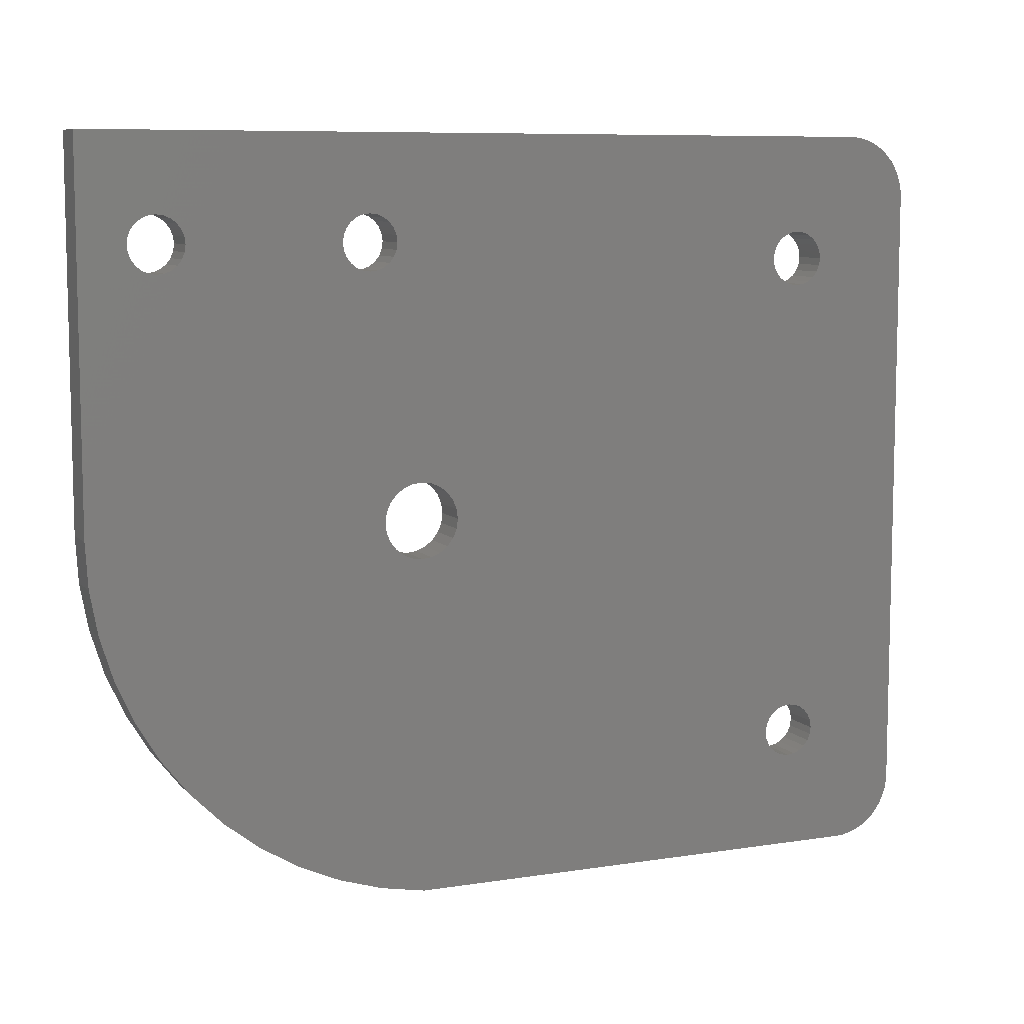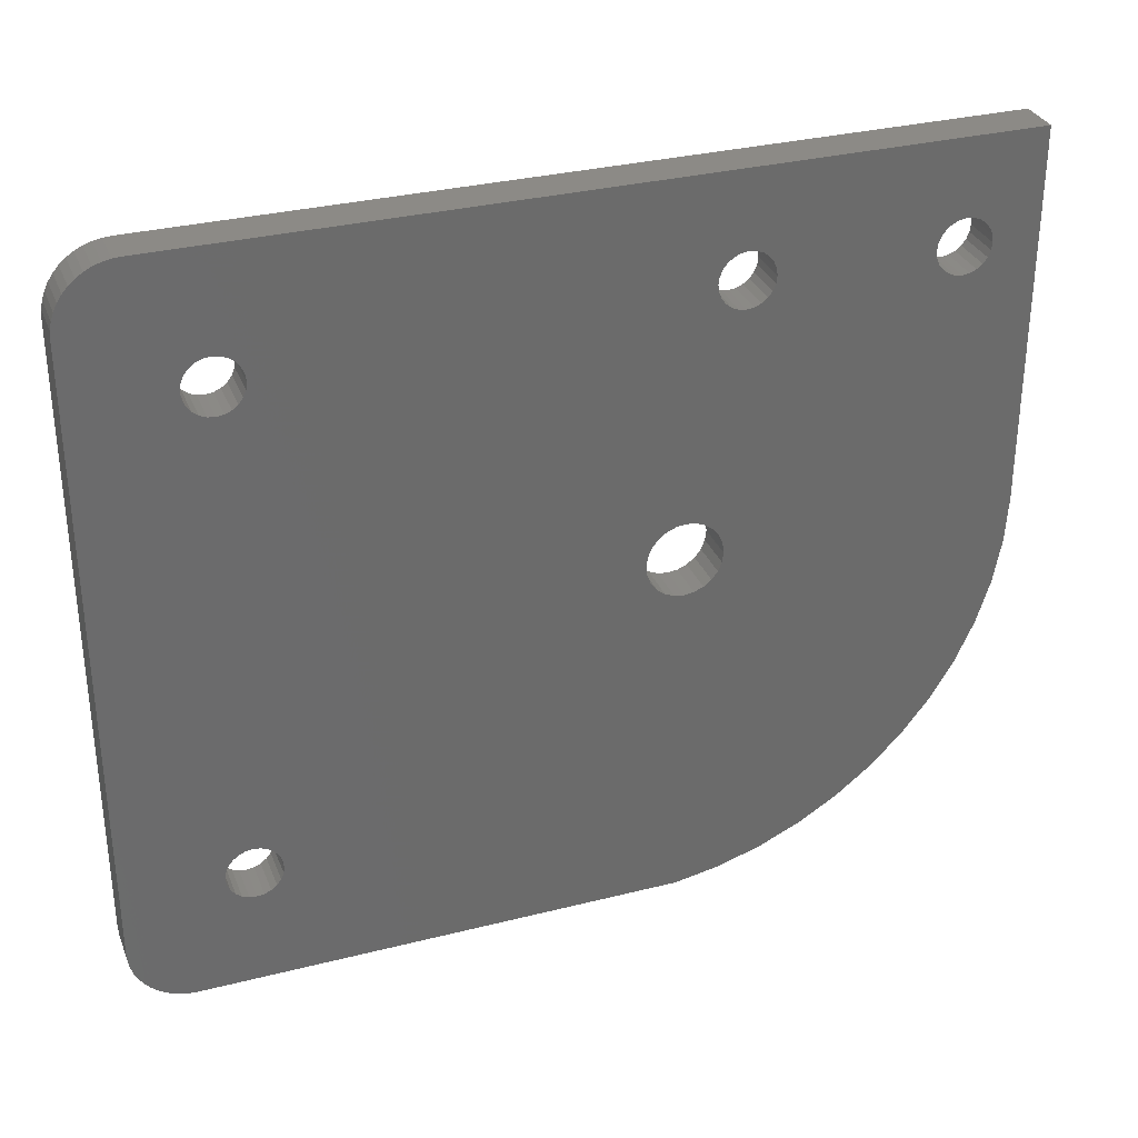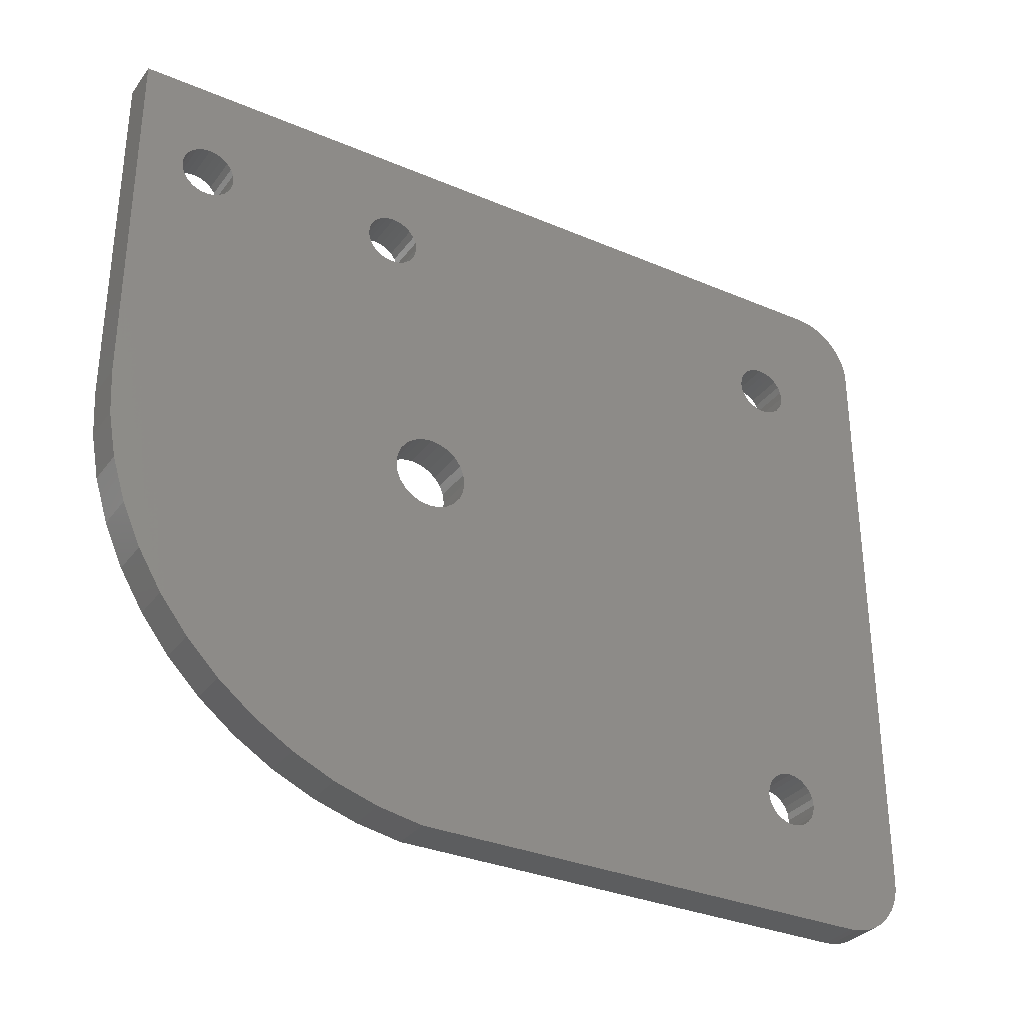
<metadata>
{"format":"stl","ext":"stl","renderer":"f3d","projection":"perspective","resolution":1024,"background":"white","views":[{"elev":8.3,"azim":66.7,"up":"+Z"},{"elev":31.8,"azim":-109.6,"up":"+Z"},{"elev":-32.4,"azim":59.3,"up":"+Z"}]}
</metadata>
<code>
# stl→obj: 320 verts, 656 faces
v 42.5 508.9 425.9
v 38.5 508.3 425.5
v 38.5 508.9 425.9
v 42.5 508.3 425.5
v 42.5 510.2 426.3
v 38.5 509.5 426.2
v 38.5 510.2 426.3
v 42.5 509.5 426.2
v 42.5 511.5 425.9
v 38.5 510.9 426.2
v 38.5 511.5 425.9
v 42.5 510.9 426.2
v 42.5 507.9 424.9
v 38.5 507.9 424.9
v 42.5 507.7 424.3
v 38.5 507.7 424.3
v 38.5 507.6 423.6
v 42.5 507.7 422.9
v 38.5 507.7 422.9
v 42.5 507.6 423.6
v 42.5 507.9 422.3
v 38.5 507.9 422.3
v 42.5 508.3 421.7
v 38.5 508.3 421.7
v 42.5 508.9 421.3
v 38.5 509.5 421.1
v 38.5 508.9 421.3
v 42.5 509.5 421.1
v 42.5 510.9 421.1
v 38.5 511.5 421.3
v 38.5 510.9 421.1
v 42.5 511.5 421.3
v 38.5 510.2 421
v 42.5 510.2 421
v 38.5 512.1 421.7
v 42.5 512.1 421.7
v 42.5 512.8 422.9
v 38.5 512.5 422.3
v 42.5 512.5 422.3
v 38.5 512.8 422.9
v 42.5 512.5 424.9
v 38.5 512.8 424.3
v 42.5 512.8 424.3
v 38.5 512.5 424.9
v 38.5 512.9 423.6
v 42.5 512.9 423.6
v 42.5 512.1 425.5
v 38.5 512.1 425.5
v 42.5 512.8 471.1
v 38.5 512.5 470.5
v 42.5 512.5 470.5
v 38.5 512.8 471.1
v 42.5 512.9 471.8
v 38.5 512.9 471.8
v 42.5 512.8 472.5
v 38.5 512.8 472.5
v 42.5 512.5 473.1
v 38.5 512.5 473.1
v 38.5 512.1 469.9
v 42.5 512.1 469.9
v 42.5 438 483.8
v 38.5 438 447.7
v 42.5 438 447.7
v 38.5 438 483.8
v 42.5 466.4 447.7
v 42.5 466.4 471.5
v 42.5 465.8 471.3
v 42.5 466.5 448.7
v 42.5 467 471.9
v 42.5 466.9 449.5
v 42.5 467.4 450.3
v 42.5 467.4 472.5
v 42.5 467.7 473.1
v 42.5 468.2 450.9
v 42.5 467.8 473.8
v 42.5 465.7 412.4
v 42.5 462.5 473.8
v 42.5 461.5 413.7
v 42.5 462.6 473.1
v 42.5 462.8 472.5
v 42.5 463.2 471.9
v 42.5 463.8 471.5
v 42.5 464.4 471.3
v 42.5 465.1 471.2
v 42.5 470 411.6
v 42.5 466.5 446.8
v 42.5 466.9 445.9
v 42.5 467.4 445.1
v 42.5 468.2 444.6
v 42.5 469.1 444.2
v 42.5 470 444.1
v 42.5 516.2 411.6
v 42.5 471 444.2
v 42.5 471.8 444.6
v 42.5 472.6 445.1
v 42.5 473.2 445.9
v 42.5 473.5 446.8
v 42.5 473.7 447.7
v 42.5 438.3 443.3
v 42.5 442.6 474.5
v 42.5 442.8 475.1
v 42.5 443.2 475.7
v 42.5 443.8 476.1
v 42.5 444.4 476.4
v 42.5 445.1 476.5
v 42.5 516.2 483.8
v 42.5 442.5 473.8
v 42.5 439.1 439
v 42.5 440.4 434.8
v 42.5 442.2 430.8
v 42.5 445.8 476.4
v 42.5 446.4 476.1
v 42.5 447 475.7
v 42.5 447.4 475.1
v 42.5 447.7 474.5
v 42.5 464.4 476.4
v 42.5 447.8 473.8
v 42.5 463.8 476.1
v 42.5 463.2 475.7
v 42.5 462.8 475.1
v 42.5 462.6 474.5
v 42.5 450.3 420.5
v 42.5 453.7 417.8
v 42.5 457.5 415.5
v 42.5 465.1 476.5
v 42.5 465.8 476.4
v 42.5 466.4 476.1
v 42.5 467 475.7
v 42.5 467.4 475.1
v 42.5 467.7 474.5
v 42.5 469.1 451.2
v 42.5 470 451.4
v 42.5 471 451.2
v 42.5 471.8 450.9
v 42.5 472.6 450.3
v 42.5 473.2 449.5
v 42.5 473.5 448.7
v 42.5 508.3 473.7
v 42.5 507.9 473.1
v 42.5 507.7 472.5
v 42.5 507.6 471.8
v 42.5 508.9 474.1
v 42.5 509.5 474.4
v 42.5 510.2 474.5
v 42.5 510.9 474.4
v 42.5 511.5 474.1
v 42.5 512.1 473.7
v 42.5 517 411.7
v 42.5 517 483.8
v 42.5 517.8 411.8
v 42.5 517.8 483.6
v 42.5 518.5 412.1
v 42.5 518.5 483.4
v 42.5 519.2 412.4
v 42.5 519.2 483
v 42.5 519.9 412.9
v 42.5 519.9 482.6
v 42.5 520.5 413.4
v 42.5 520.5 482.1
v 42.5 521 414
v 42.5 521 481.5
v 42.5 521.4 414.6
v 42.5 521.4 480.8
v 42.5 521.8 415.3
v 42.5 521.8 480.1
v 42.5 522 416.1
v 42.5 522 479.4
v 42.5 522.2 416.8
v 42.5 522.2 478.6
v 42.5 522.2 417.6
v 42.5 522.2 477.8
v 42.5 507.7 471.1
v 42.5 507.9 470.5
v 42.5 508.3 469.9
v 42.5 508.9 469.5
v 42.5 509.5 469.3
v 42.5 510.2 469.2
v 42.5 510.9 469.3
v 42.5 511.5 469.5
v 42.5 444.5 427.1
v 42.5 442.6 473.1
v 42.5 442.8 472.5
v 42.5 443.2 471.9
v 42.5 443.8 471.5
v 42.5 444.4 471.3
v 42.5 445.1 471.2
v 42.5 447.2 423.6
v 42.5 445.8 471.3
v 42.5 446.4 471.5
v 42.5 447 471.9
v 42.5 447.4 472.5
v 42.5 447.7 473.1
v 38.5 522.2 477.8
v 38.5 522.2 417.6
v 38.5 470 411.6
v 38.5 516.2 411.6
v 38.5 516.2 483.8
v 38.5 468.2 450.9
v 38.5 469.1 451.2
v 38.5 473.5 446.8
v 38.5 473.7 447.7
v 38.5 473.2 449.5
v 38.5 472.6 450.3
v 38.5 473.5 448.7
v 38.5 471 451.2
v 38.5 471.8 450.9
v 38.5 466.5 448.7
v 38.5 466.4 447.7
v 38.5 471 444.2
v 38.5 470 444.1
v 38.5 470 451.4
v 38.5 466.9 449.5
v 38.5 472.6 445.1
v 38.5 473.2 445.9
v 38.5 468.2 444.6
v 38.5 467.4 445.1
v 38.5 467.4 450.3
v 38.5 466.9 445.9
v 38.5 471.8 444.6
v 38.5 469.1 444.2
v 38.5 466.5 446.8
v 38.5 509.5 474.4
v 38.5 510.2 474.5
v 38.5 507.9 473.1
v 38.5 507.7 472.5
v 38.5 507.6 471.8
v 38.5 511.5 474.1
v 38.5 512.1 473.7
v 38.5 510.9 474.4
v 38.5 508.9 474.1
v 38.5 508.3 473.7
v 38.5 507.7 471.1
v 38.5 507.9 470.5
v 38.5 508.3 469.9
v 38.5 508.9 469.5
v 38.5 509.5 469.3
v 38.5 510.2 469.2
v 38.5 510.9 469.3
v 38.5 511.5 469.5
v 38.5 442.5 473.8
v 38.5 444.5 427.1
v 38.5 442.2 430.8
v 38.5 442.6 473.1
v 38.5 442.8 472.5
v 38.5 443.2 471.9
v 38.5 443.8 471.5
v 38.5 444.4 471.3
v 38.5 445.1 471.2
v 38.5 447.2 423.6
v 38.5 445.8 471.3
v 38.5 446.4 471.5
v 38.5 447 471.9
v 38.5 447.4 472.5
v 38.5 450.3 420.5
v 38.5 447.7 473.1
v 38.5 447.8 473.8
v 38.5 442.6 474.5
v 38.5 442.8 475.1
v 38.5 443.2 475.7
v 38.5 443.8 476.1
v 38.5 444.4 476.4
v 38.5 445.1 476.5
v 38.5 438.3 443.3
v 38.5 439.1 439
v 38.5 440.4 434.8
v 38.5 445.8 476.4
v 38.5 446.4 476.1
v 38.5 447 475.7
v 38.5 447.4 475.1
v 38.5 447.7 474.5
v 38.5 464.4 476.4
v 38.5 463.8 476.1
v 38.5 463.2 475.7
v 38.5 462.8 475.1
v 38.5 462.6 474.5
v 38.5 453.7 417.8
v 38.5 462.5 473.8
v 38.5 457.5 415.5
v 38.5 461.5 413.7
v 38.5 465.1 476.5
v 38.5 465.8 476.4
v 38.5 466.4 476.1
v 38.5 467 475.7
v 38.5 467.4 475.1
v 38.5 467.7 474.5
v 38.5 467.8 473.8
v 38.5 465.7 412.4
v 38.5 462.6 473.1
v 38.5 462.8 472.5
v 38.5 463.2 471.9
v 38.5 463.8 471.5
v 38.5 464.4 471.3
v 38.5 465.1 471.2
v 38.5 465.8 471.3
v 38.5 517 483.8
v 38.5 517 411.7
v 38.5 517.8 483.6
v 38.5 517.8 411.8
v 38.5 518.5 483.4
v 38.5 518.5 412.1
v 38.5 519.2 483
v 38.5 519.2 412.4
v 38.5 519.9 482.6
v 38.5 519.9 412.9
v 38.5 520.5 482.1
v 38.5 520.5 413.4
v 38.5 521 481.5
v 38.5 521 414
v 38.5 521.4 480.8
v 38.5 521.4 414.6
v 38.5 521.8 480.1
v 38.5 521.8 415.3
v 38.5 522 479.4
v 38.5 522 416.1
v 38.5 522.2 478.6
v 38.5 522.2 416.8
v 38.5 466.4 471.5
v 38.5 467 471.9
v 38.5 467.4 472.5
v 38.5 467.7 473.1
f 1 2 3
f 2 1 4
f 5 6 7
f 6 5 8
f 8 3 6
f 3 8 1
f 9 10 11
f 10 9 12
f 12 7 10
f 7 12 5
f 2 13 14
f 13 2 4
f 14 15 16
f 15 14 13
f 17 18 19
f 18 17 20
f 19 21 22
f 21 19 18
f 16 20 17
f 20 16 15
f 22 23 24
f 23 22 21
f 25 26 27
f 26 25 28
f 29 30 31
f 30 29 32
f 28 33 26
f 33 28 34
f 32 35 30
f 35 32 36
f 34 31 33
f 31 34 29
f 23 27 24
f 27 23 25
f 37 38 39
f 38 37 40
f 41 42 43
f 42 41 44
f 39 35 36
f 35 39 38
f 43 45 46
f 45 43 42
f 46 40 37
f 40 46 45
f 47 44 41
f 44 47 48
f 47 11 48
f 11 47 9
f 49 50 51
f 50 49 52
f 53 52 49
f 52 53 54
f 55 54 53
f 54 55 56
f 57 56 55
f 56 57 58
f 51 59 60
f 59 51 50
f 61 62 63
f 62 61 64
f 65 66 67
f 66 65 68
f 66 68 69
f 69 68 70
f 69 70 71
f 69 71 72
f 72 71 73
f 73 71 74
f 73 74 75
f 76 77 78
f 77 76 79
f 79 76 80
f 80 76 81
f 81 76 82
f 82 76 83
f 83 76 84
f 84 76 67
f 67 76 65
f 65 76 85
f 65 85 86
f 86 85 87
f 87 85 88
f 88 85 89
f 89 85 90
f 90 85 91
f 91 85 92
f 91 92 93
f 93 92 94
f 94 92 95
f 95 92 96
f 96 92 97
f 97 92 98
f 98 92 23
f 98 23 21
f 98 21 18
f 98 18 20
f 23 92 25
f 25 92 28
f 28 92 34
f 34 92 29
f 29 92 32
f 32 92 36
f 36 92 39
f 39 92 37
f 37 92 46
f 46 92 53
f 99 61 63
f 61 99 100
f 61 100 101
f 61 101 102
f 61 102 103
f 61 103 104
f 61 104 105
f 61 105 106
f 100 99 107
f 107 99 108
f 107 108 109
f 107 109 110
f 106 105 111
f 106 111 112
f 106 112 113
f 106 113 114
f 106 114 115
f 106 115 116
f 116 115 117
f 116 117 118
f 118 117 119
f 119 117 120
f 120 117 121
f 121 117 122
f 121 122 123
f 121 123 77
f 77 123 124
f 77 124 78
f 106 116 125
f 106 125 126
f 106 126 127
f 106 127 128
f 106 128 129
f 106 129 130
f 106 130 75
f 106 75 74
f 106 74 131
f 106 131 132
f 106 132 133
f 106 133 134
f 106 134 135
f 106 135 136
f 106 136 137
f 106 137 98
f 106 98 138
f 138 98 139
f 139 98 140
f 140 98 141
f 141 98 20
f 106 138 142
f 106 142 143
f 106 143 144
f 106 144 145
f 106 145 146
f 106 146 147
f 106 147 57
f 106 57 55
f 106 55 53
f 106 53 92
f 106 92 148
f 106 148 149
f 149 148 150
f 149 150 151
f 151 150 152
f 151 152 153
f 153 152 154
f 153 154 155
f 155 154 156
f 155 156 157
f 157 156 158
f 157 158 159
f 159 158 160
f 159 160 161
f 161 160 162
f 161 162 163
f 163 162 164
f 163 164 165
f 165 164 166
f 165 166 167
f 167 166 168
f 167 168 169
f 169 168 170
f 169 170 171
f 15 141 20
f 141 15 172
f 172 15 13
f 172 13 173
f 173 13 4
f 173 4 174
f 174 4 1
f 174 1 175
f 175 1 8
f 175 8 176
f 176 8 5
f 176 5 177
f 177 5 12
f 177 12 178
f 178 12 9
f 178 9 179
f 179 9 47
f 179 47 60
f 60 47 41
f 60 41 51
f 51 41 43
f 51 43 49
f 49 43 46
f 49 46 53
f 180 107 110
f 107 180 181
f 181 180 182
f 182 180 183
f 183 180 184
f 184 180 185
f 185 180 186
f 186 180 187
f 186 187 188
f 188 187 189
f 189 187 190
f 190 187 191
f 191 187 122
f 191 122 192
f 192 122 117
f 193 170 194
f 170 193 171
f 92 195 196
f 195 92 85
f 61 197 64
f 197 61 106
f 131 198 199
f 198 131 74
f 98 200 97
f 200 98 201
f 135 202 136
f 202 135 203
f 137 201 98
f 201 137 204
f 134 205 206
f 205 134 133
f 207 65 208
f 65 207 68
f 91 209 210
f 209 91 93
f 133 211 205
f 211 133 132
f 212 68 207
f 68 212 70
f 132 199 211
f 199 132 131
f 135 206 203
f 206 135 134
f 96 213 95
f 213 96 214
f 136 204 137
f 204 136 202
f 88 215 216
f 215 88 89
f 74 217 198
f 217 74 71
f 218 88 216
f 88 218 87
f 93 219 209
f 219 93 94
f 89 220 215
f 220 89 90
f 90 210 220
f 210 90 91
f 221 87 218
f 87 221 86
f 217 70 212
f 70 217 71
f 208 86 221
f 86 208 65
f 97 214 96
f 214 97 200
f 94 213 219
f 213 94 95
f 144 222 223
f 222 144 143
f 224 140 225
f 140 224 139
f 225 141 226
f 141 225 140
f 147 227 228
f 227 147 146
f 146 229 227
f 229 146 145
f 147 58 57
f 58 147 228
f 143 230 222
f 230 143 142
f 142 231 230
f 231 142 138
f 232 173 233
f 173 232 172
f 226 172 232
f 172 226 141
f 233 174 234
f 174 233 173
f 145 223 229
f 223 145 144
f 231 139 224
f 139 231 138
f 174 235 234
f 235 174 175
f 175 236 235
f 236 175 176
f 176 237 236
f 237 176 177
f 177 238 237
f 238 177 178
f 178 239 238
f 239 178 179
f 179 59 239
f 59 179 60
f 240 241 242
f 241 240 243
f 241 243 244
f 241 244 245
f 241 245 246
f 241 246 247
f 241 247 248
f 241 248 249
f 249 248 250
f 249 250 251
f 249 251 252
f 249 252 253
f 249 253 254
f 254 253 255
f 254 255 256
f 64 257 62
f 257 64 258
f 258 64 259
f 259 64 260
f 260 64 261
f 261 64 262
f 262 64 197
f 62 257 263
f 263 257 240
f 263 240 264
f 264 240 265
f 265 240 242
f 262 197 266
f 266 197 267
f 267 197 268
f 268 197 269
f 269 197 270
f 270 197 271
f 270 271 256
f 256 271 272
f 256 272 273
f 256 273 274
f 256 274 275
f 256 275 254
f 254 275 276
f 276 275 277
f 276 277 278
f 278 277 279
f 271 197 280
f 280 197 281
f 281 197 282
f 282 197 283
f 283 197 284
f 284 197 285
f 285 197 286
f 286 197 198
f 198 197 199
f 199 197 211
f 211 197 205
f 205 197 206
f 206 197 203
f 203 197 202
f 202 197 204
f 204 197 201
f 201 197 231
f 201 231 224
f 201 224 225
f 201 225 226
f 231 197 230
f 230 197 222
f 222 197 223
f 223 197 229
f 229 197 227
f 227 197 228
f 228 197 58
f 58 197 56
f 56 197 54
f 54 197 45
f 277 287 279
f 287 277 288
f 287 288 289
f 287 289 290
f 287 290 291
f 287 291 292
f 287 292 293
f 287 293 294
f 287 294 208
f 287 208 195
f 195 208 221
f 195 221 218
f 195 218 216
f 195 216 215
f 195 215 220
f 195 220 210
f 195 210 209
f 195 209 196
f 196 209 219
f 196 219 213
f 196 213 214
f 196 214 200
f 196 200 201
f 196 201 24
f 24 201 22
f 22 201 19
f 19 201 17
f 17 201 226
f 196 24 27
f 196 27 26
f 196 26 33
f 196 33 31
f 196 31 30
f 196 30 35
f 196 35 38
f 196 38 40
f 196 40 45
f 196 45 197
f 196 197 295
f 196 295 296
f 296 295 297
f 296 297 298
f 298 297 299
f 298 299 300
f 300 299 301
f 300 301 302
f 302 301 303
f 302 303 304
f 304 303 305
f 304 305 306
f 306 305 307
f 306 307 308
f 308 307 309
f 308 309 310
f 310 309 311
f 310 311 312
f 312 311 313
f 312 313 314
f 314 313 315
f 314 315 316
f 316 315 193
f 316 193 194
f 232 17 226
f 17 232 16
f 16 232 233
f 16 233 14
f 14 233 234
f 14 234 2
f 2 234 235
f 2 235 3
f 3 235 6
f 6 235 236
f 6 236 237
f 6 237 7
f 7 237 238
f 7 238 10
f 10 238 239
f 10 239 11
f 11 239 48
f 48 239 59
f 48 59 50
f 48 50 44
f 44 50 52
f 44 52 42
f 42 52 54
f 42 54 45
f 317 208 294
f 208 317 207
f 207 317 318
f 207 318 212
f 212 318 217
f 217 318 319
f 217 319 320
f 217 320 198
f 198 320 286
f 148 196 296
f 196 148 92
f 150 296 298
f 296 150 148
f 152 298 300
f 298 152 150
f 154 300 302
f 300 154 152
f 156 302 304
f 302 156 154
f 158 304 306
f 304 158 156
f 308 158 306
f 158 308 160
f 310 160 308
f 160 310 162
f 312 162 310
f 162 312 164
f 314 164 312
f 164 314 166
f 316 166 314
f 166 316 168
f 194 168 316
f 168 194 170
f 315 171 193
f 171 315 169
f 313 169 315
f 169 313 167
f 311 167 313
f 167 311 165
f 309 165 311
f 165 309 163
f 307 163 309
f 163 307 161
f 305 161 307
f 161 305 159
f 157 305 303
f 305 157 159
f 155 303 301
f 303 155 157
f 153 301 299
f 301 153 155
f 151 299 297
f 299 151 153
f 149 297 295
f 297 149 151
f 106 295 197
f 295 106 149
f 63 263 99
f 263 63 62
f 99 264 108
f 264 99 263
f 108 265 109
f 265 108 264
f 109 242 110
f 242 109 265
f 110 241 180
f 241 110 242
f 180 249 187
f 249 180 241
f 122 249 254
f 249 122 187
f 123 254 276
f 254 123 122
f 124 276 278
f 276 124 123
f 78 278 279
f 278 78 124
f 76 279 287
f 279 76 78
f 85 287 195
f 287 85 76
f 275 77 277
f 77 275 121
f 274 121 275
f 121 274 120
f 273 120 274
f 120 273 119
f 118 273 272
f 273 118 119
f 116 272 271
f 272 116 118
f 125 271 280
f 271 125 116
f 126 280 281
f 280 126 125
f 127 281 282
f 281 127 126
f 128 282 283
f 282 128 127
f 128 284 129
f 284 128 283
f 129 285 130
f 285 129 284
f 130 286 75
f 286 130 285
f 75 320 73
f 320 75 286
f 73 319 72
f 319 73 320
f 72 318 69
f 318 72 319
f 66 318 317
f 318 66 69
f 67 317 294
f 317 67 66
f 84 294 293
f 294 84 67
f 83 293 292
f 293 83 84
f 82 292 291
f 292 82 83
f 81 291 290
f 291 81 82
f 289 81 290
f 81 289 80
f 288 80 289
f 80 288 79
f 277 79 288
f 79 277 77
f 184 247 246
f 247 184 185
f 183 246 245
f 246 183 184
f 244 183 245
f 183 244 182
f 243 182 244
f 182 243 181
f 240 181 243
f 181 240 107
f 257 107 240
f 107 257 100
f 258 100 257
f 100 258 101
f 259 101 258
f 101 259 102
f 103 259 260
f 259 103 102
f 104 260 261
f 260 104 103
f 105 261 262
f 261 105 104
f 111 262 266
f 262 111 105
f 112 266 267
f 266 112 111
f 113 267 268
f 267 113 112
f 113 269 114
f 269 113 268
f 114 270 115
f 270 114 269
f 115 256 117
f 256 115 270
f 117 255 192
f 255 117 256
f 192 253 191
f 253 192 255
f 191 252 190
f 252 191 253
f 189 252 251
f 252 189 190
f 188 251 250
f 251 188 189
f 186 250 248
f 250 186 188
f 185 248 247
f 248 185 186

</code>
